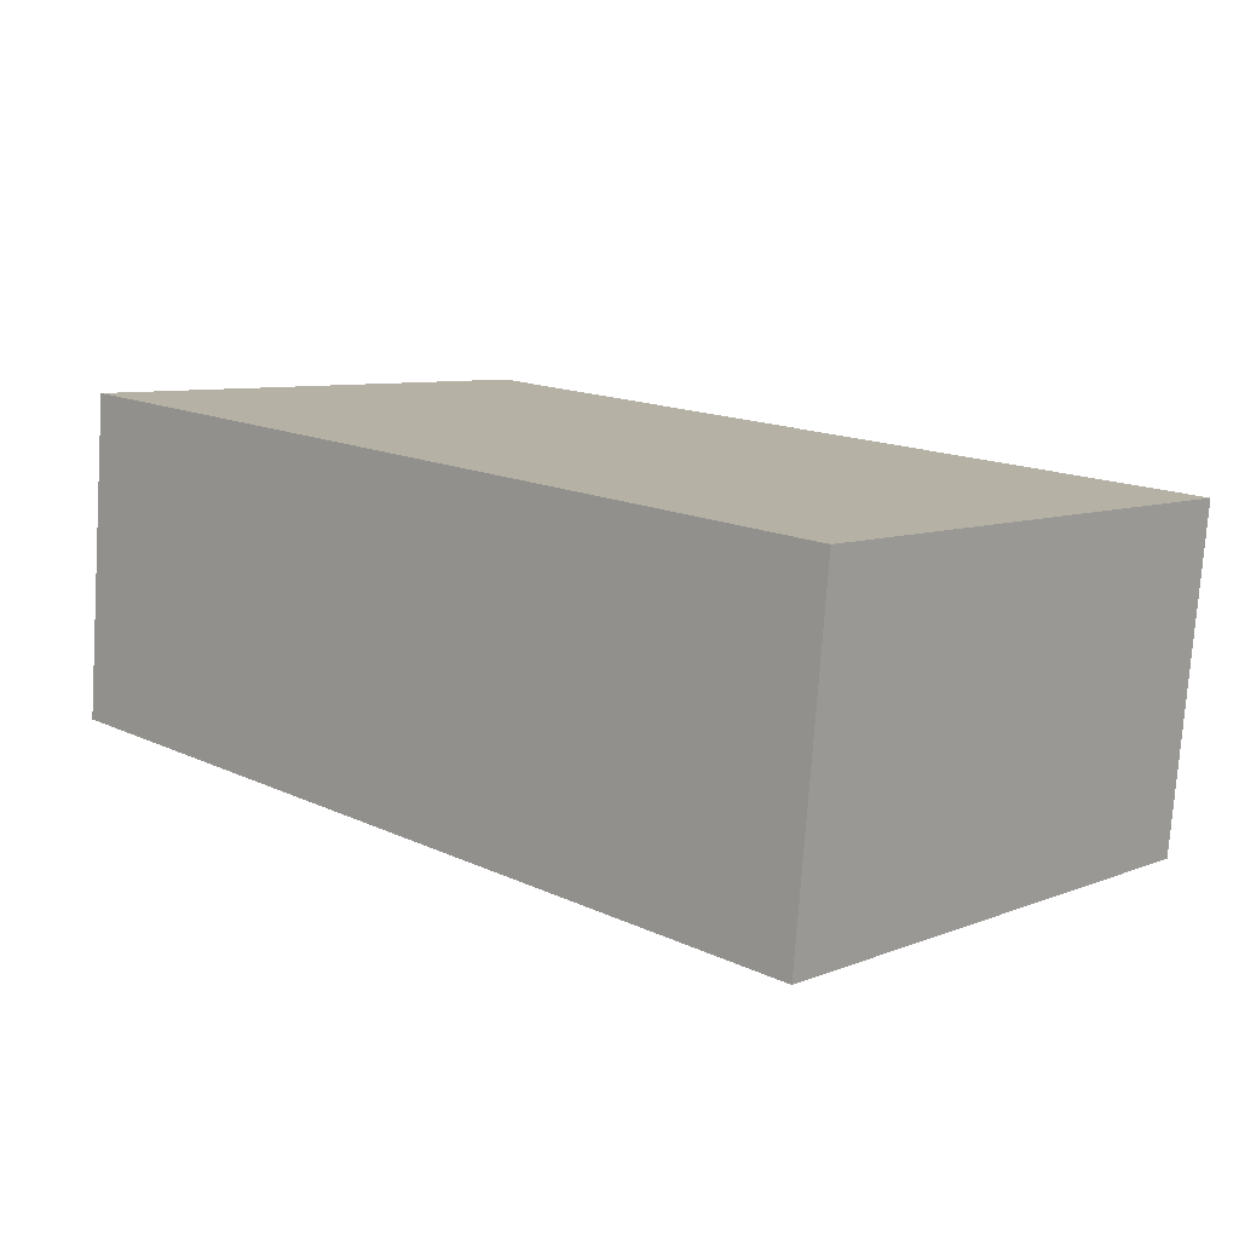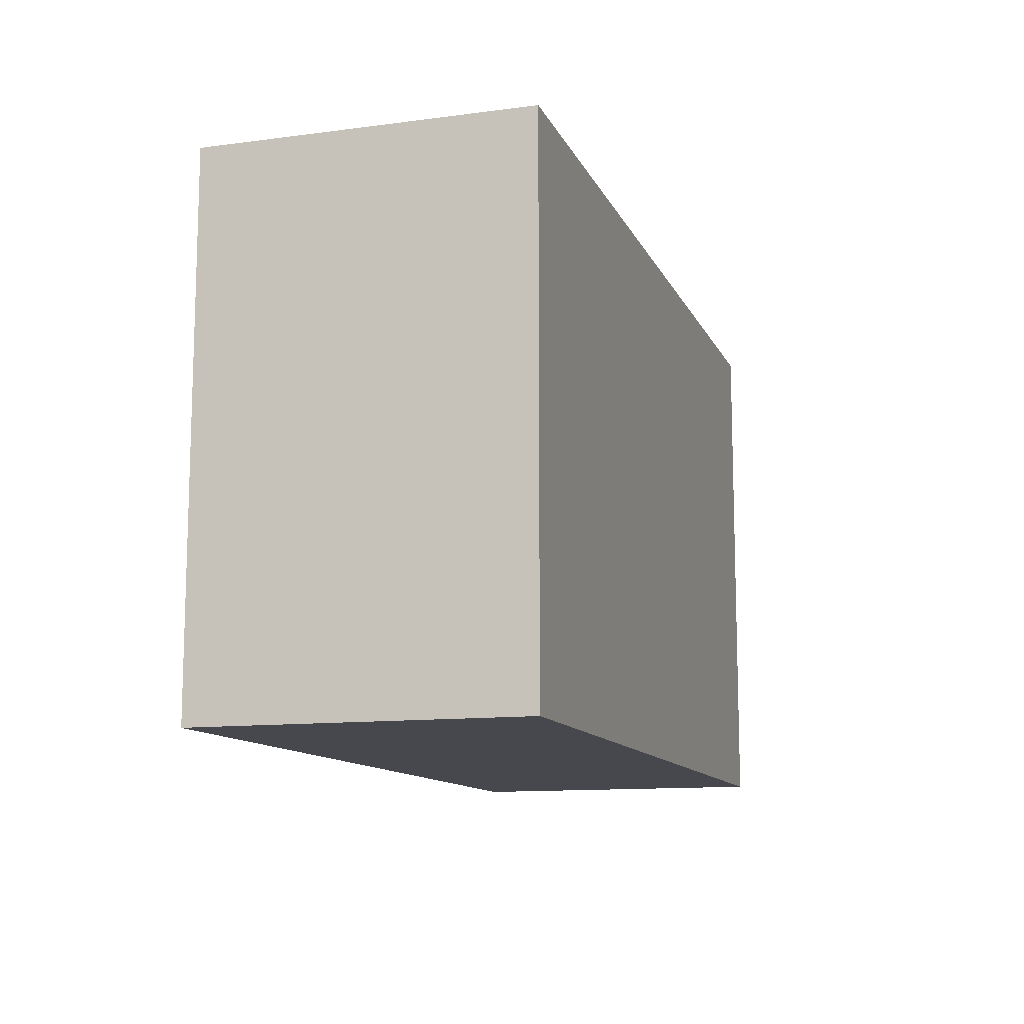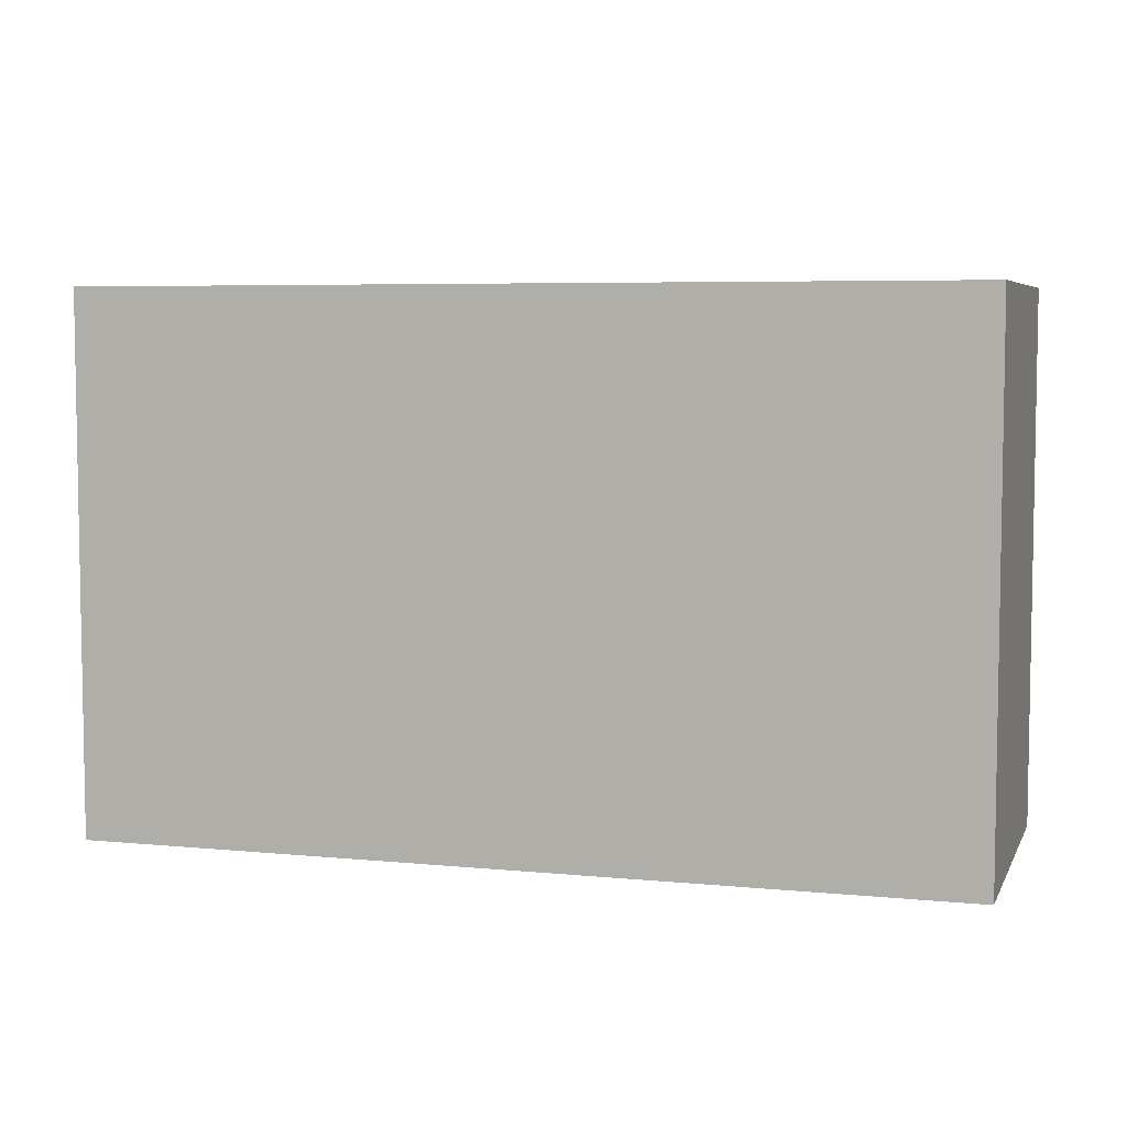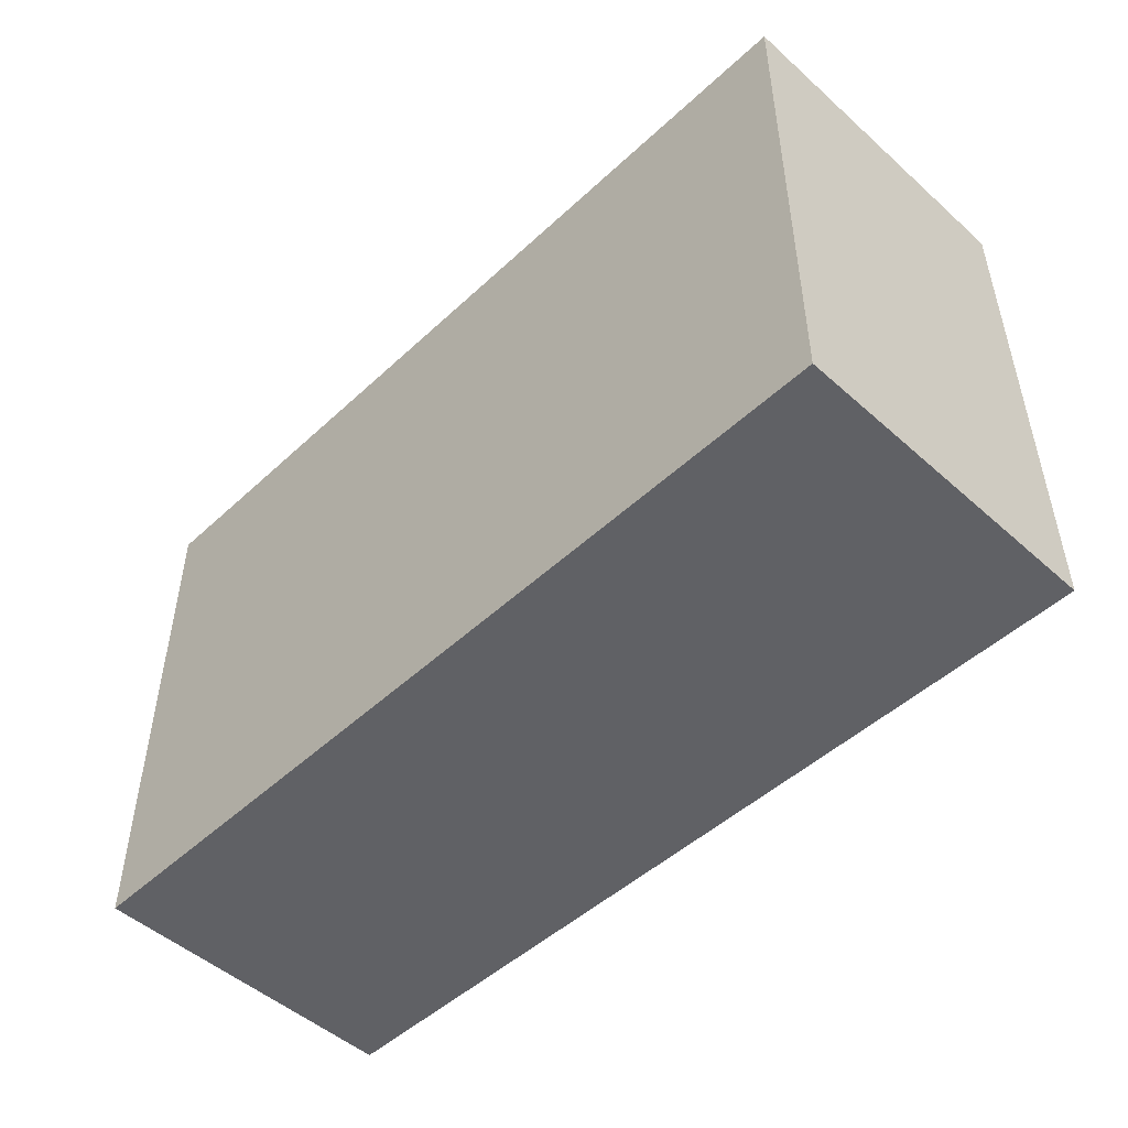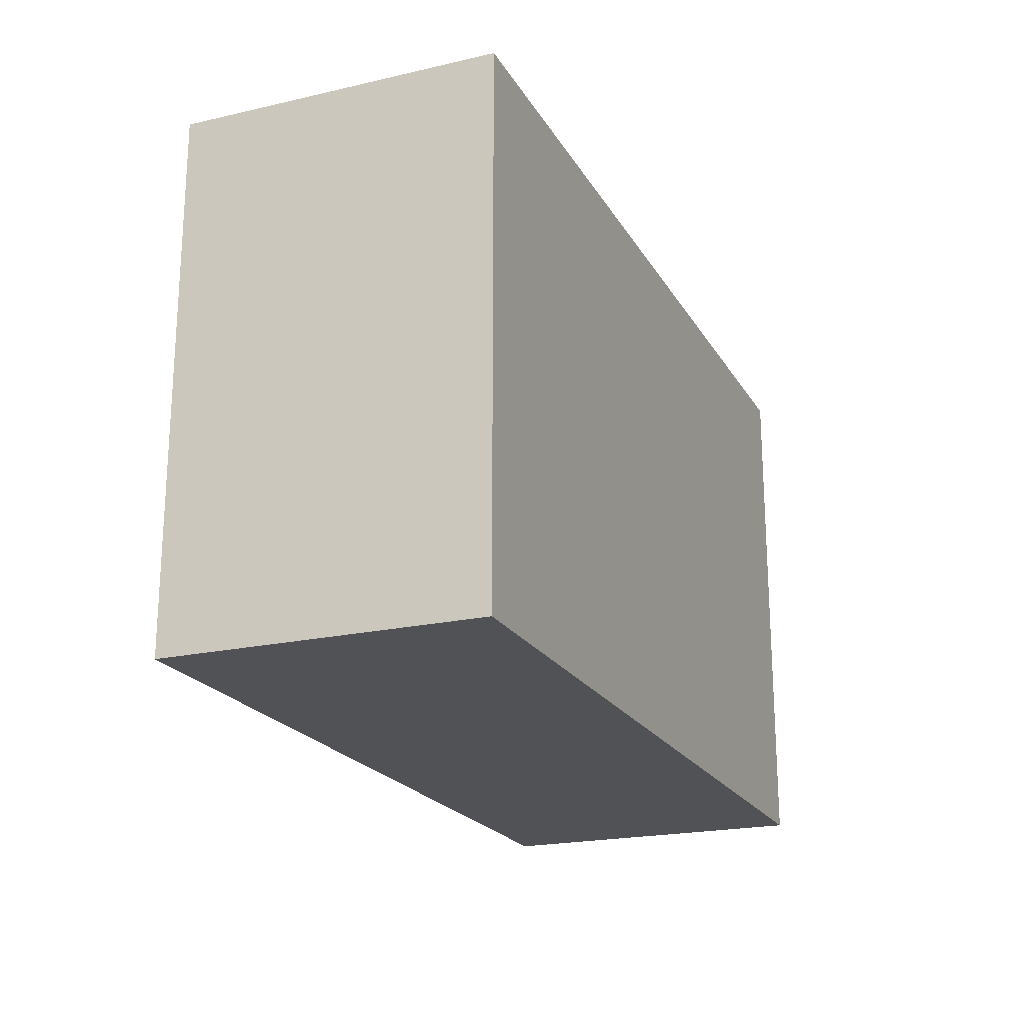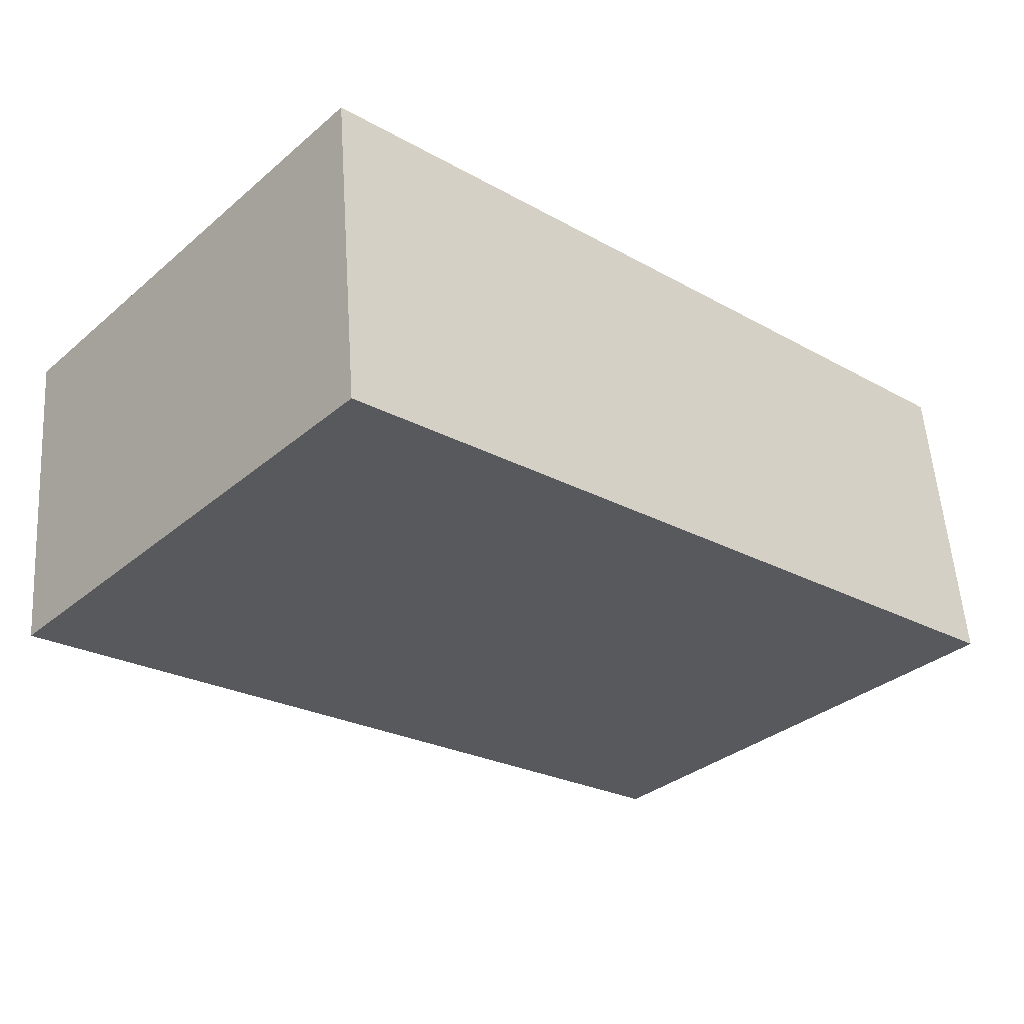
<metadata>
{"format":"obj","ext":"obj","renderer":"f3d","projection":"perspective","resolution":1024,"background":"white","views":[{"elev":7.7,"azim":42.8,"up":"+Z"},{"elev":-11.7,"azim":113.1,"up":"+Y"},{"elev":5.8,"azim":22.1,"up":"+Y"},{"elev":-49.8,"azim":51.0,"up":"+Y"},{"elev":-20.8,"azim":-62.1,"up":"+Y"},{"elev":-33.8,"azim":138.5,"up":"+Z"}]}
</metadata>
<code>
v  0 2.72 1.666e-16
v  4.572 2.72 1.187
v  4.415 2.72 -0.463
v  0.153 2.72 1.607
v  4.572 -7.268e-17 1.187
v  4.415 2.835e-17 -0.463
v  0 0 0
v  0.153 -9.84e-17 1.607
g defaultobject
f 1 2 3
f 2 1 4
f 5 3 2
f 3 5 6
f 6 1 3
f 1 6 7
f 7 4 1
f 4 7 8
f 8 2 4
f 2 8 5
f 8 6 5
f 6 8 7

</code>
